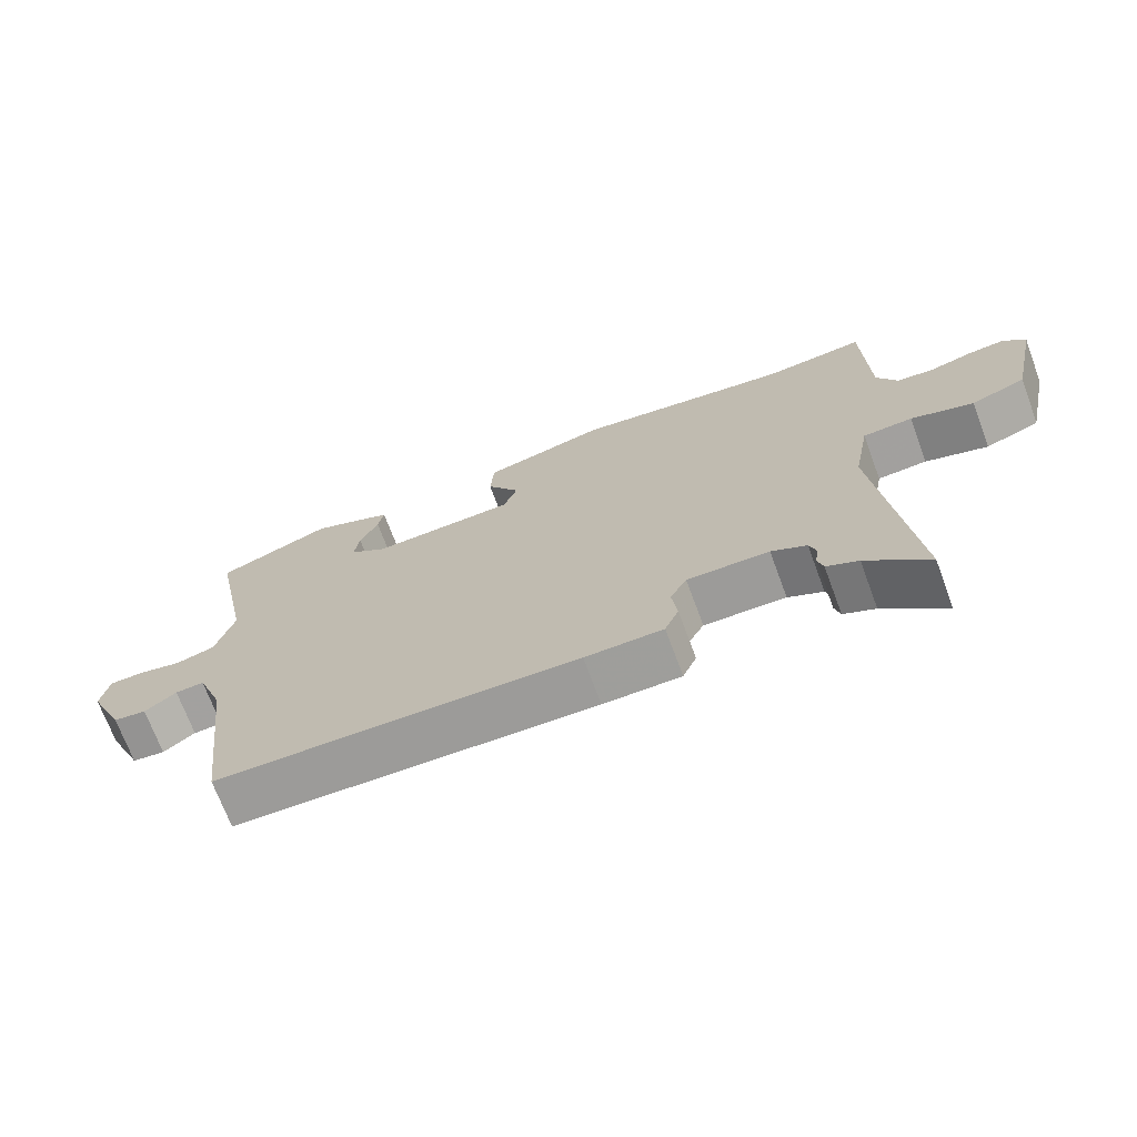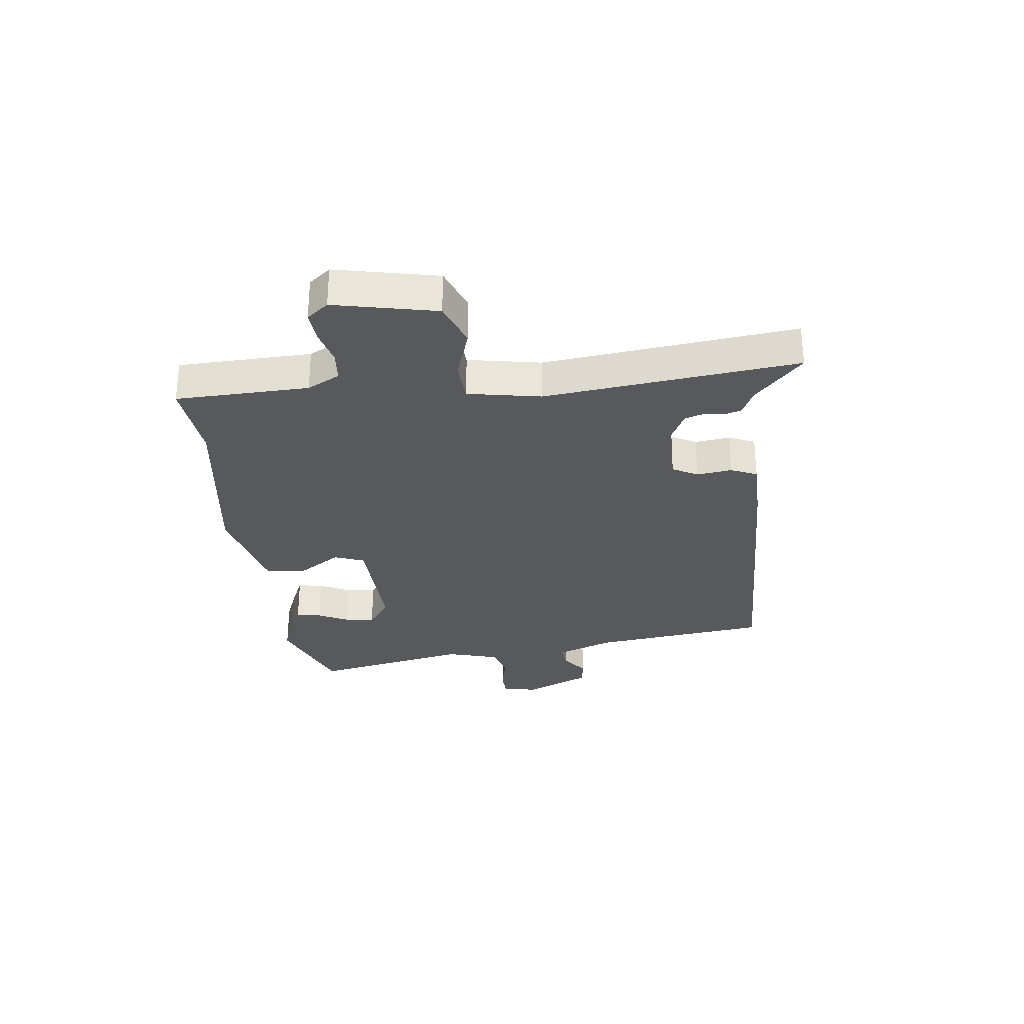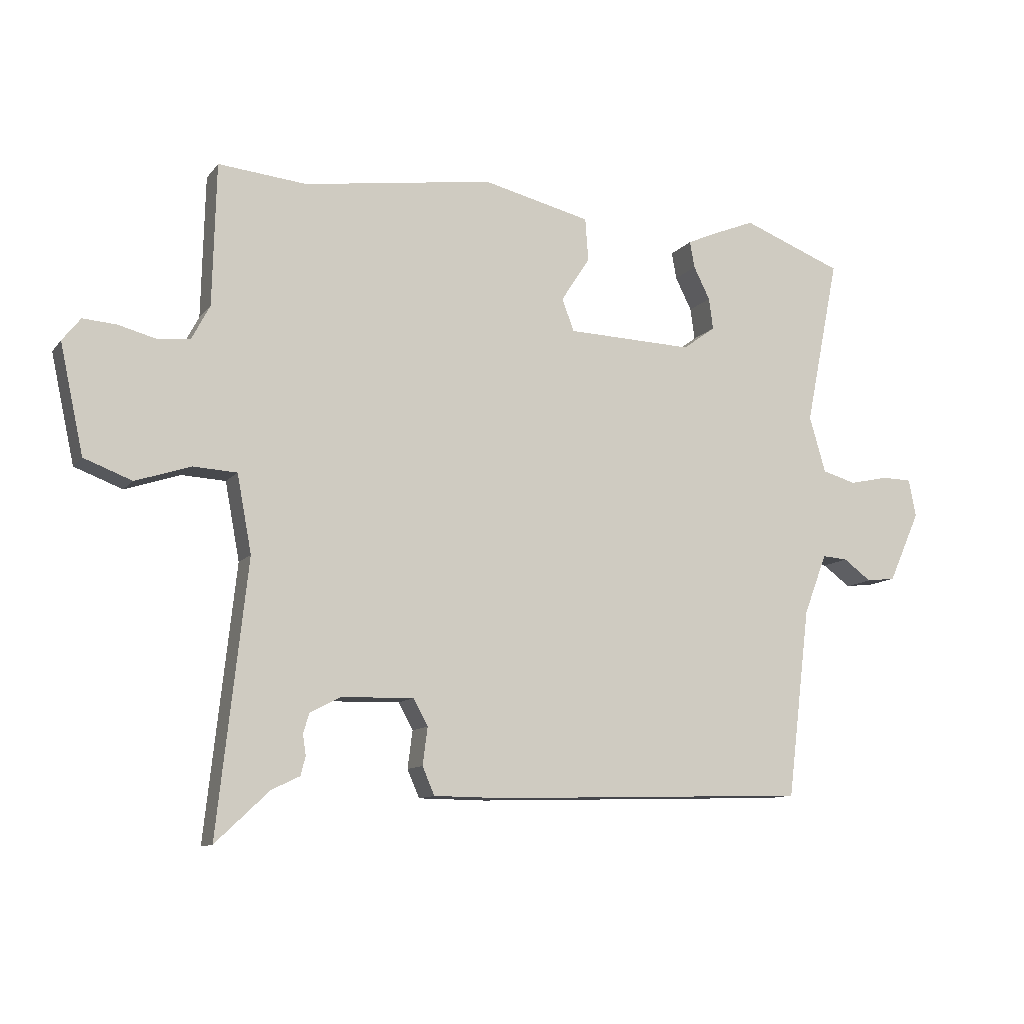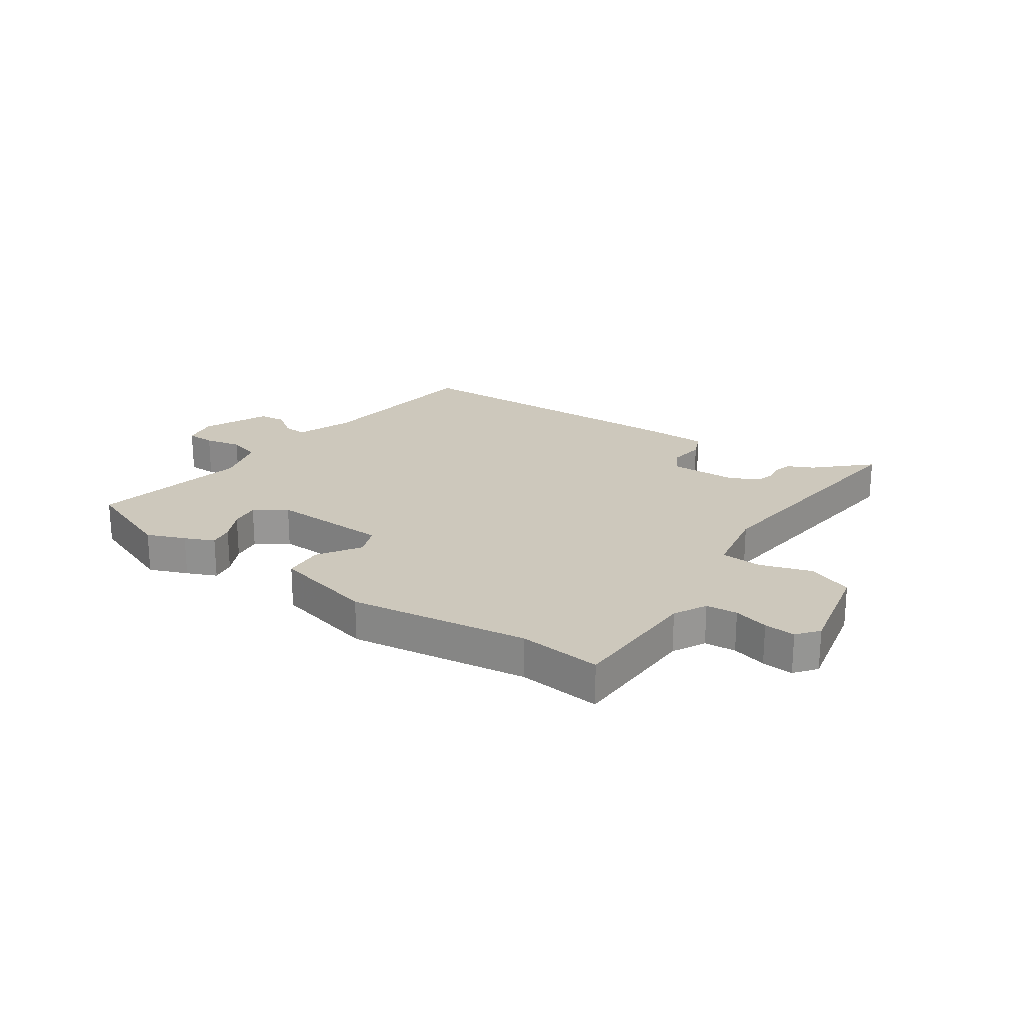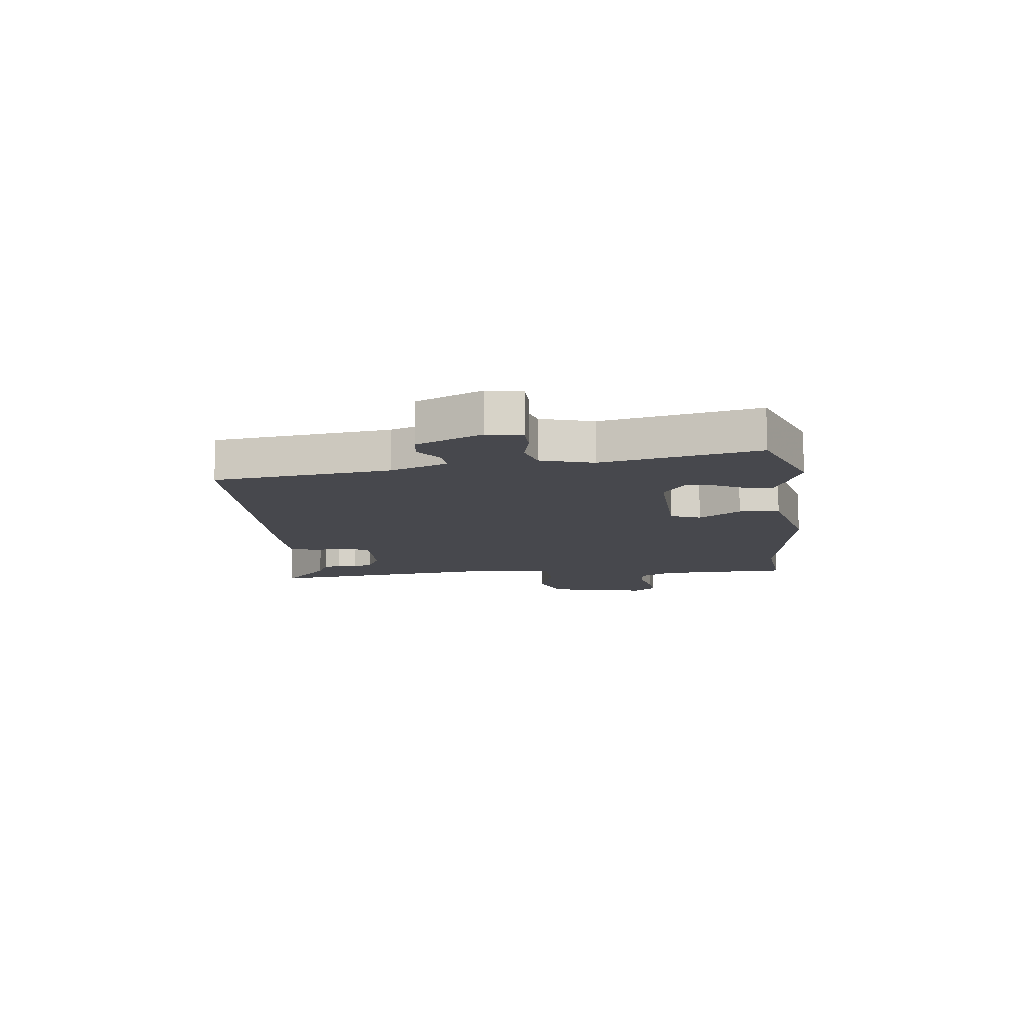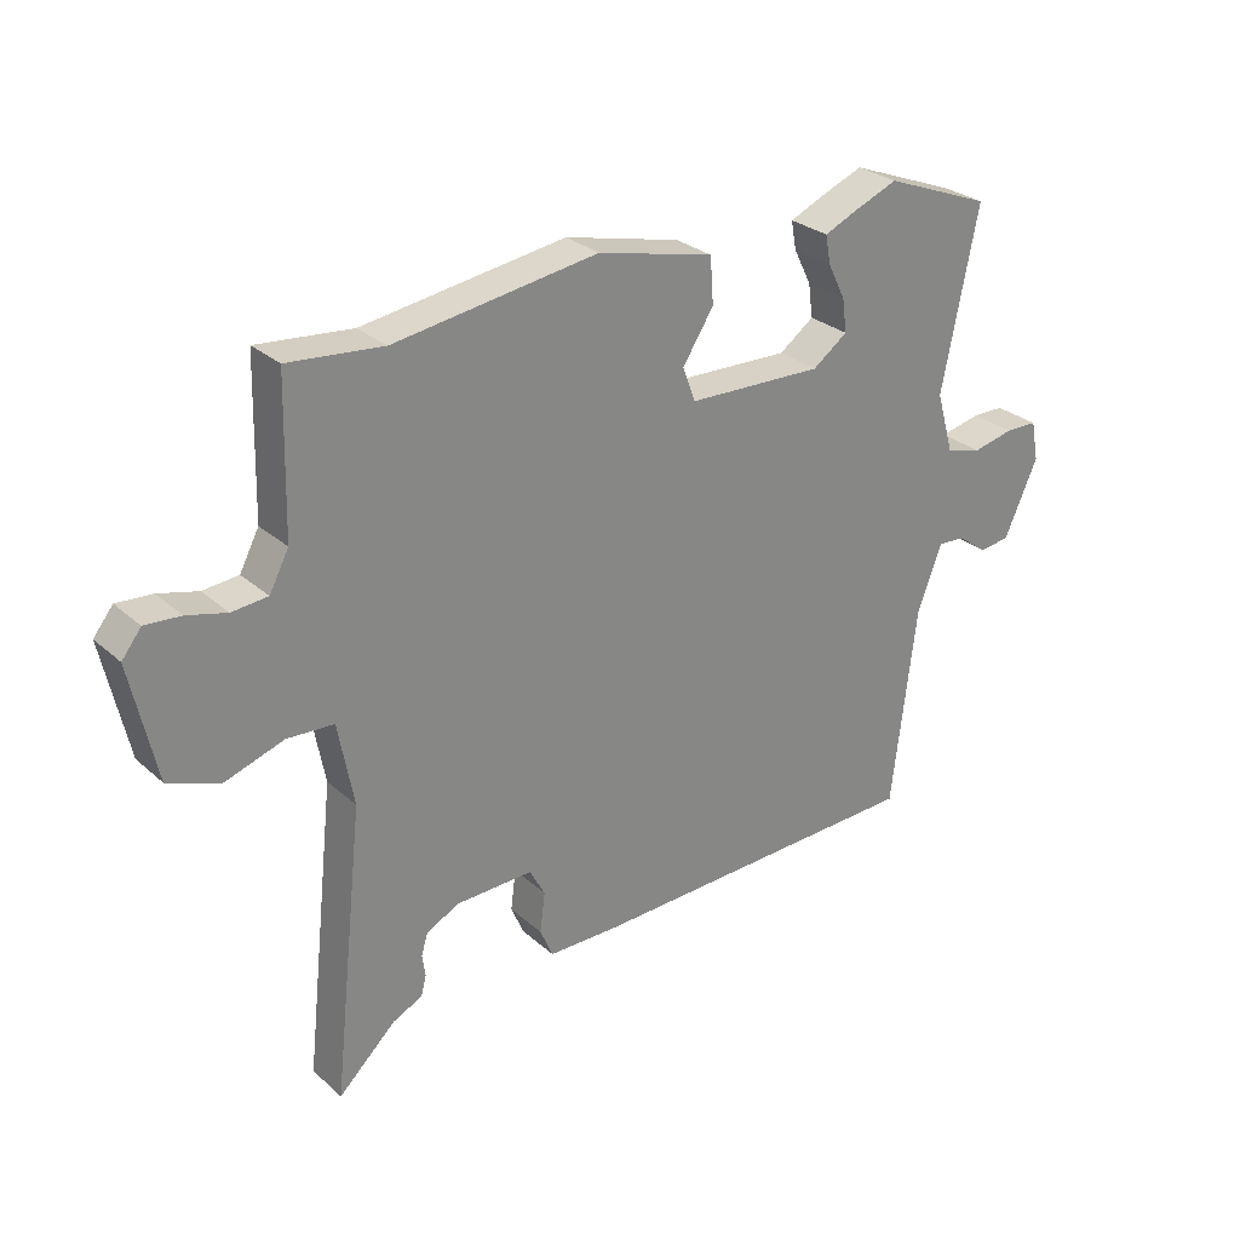
<metadata>
{"format":"obj","ext":"obj","renderer":"f3d","projection":"perspective","resolution":1024,"background":"white","views":[{"elev":-70.5,"azim":20.4,"up":"+Z"},{"elev":-29.7,"azim":96.9,"up":"+Y"},{"elev":-10.8,"azim":157.6,"up":"+Z"},{"elev":22.2,"azim":34.7,"up":"+Y"},{"elev":-11.7,"azim":-83.5,"up":"+Y"},{"elev":28.1,"azim":142.6,"up":"+Z"}]}
</metadata>
<code>
v 0.374 0.07 0.488
v 0.52 0.07 0.502
v 0.526 0.07 0.268
v 0.556 0.07 0.211
v 0.611 0.07 0.206
v 0.672 0.07 0.222
v 0.727 0.07 0.226
v 0.757 0.07 0.188
v 0.718 0.07 0.009
v 0.639 0.07 -0.021
v 0.548 0.07 0.009
v 0.476 0.07 0.005
v 0.452 0.07 -0.123
v 0.501 0.07 -0.567
v 0.412 0.07 -0.483
v 0.366 0.07 -0.461
v 0.358 0.07 -0.43
v 0.363 0.07 -0.396
v 0.353 0.07 -0.363
v 0.302 0.07 -0.337
v 0.183 0.07 -0.334
v 0.159 0.07 -0.378
v 0.167 0.07 -0.44
v 0.147 0.07 -0.486
v 0.034 0.07 -0.487
v -0.491 0.07 -0.471
v -0.529 0.07 -0.159
v -0.567 0.07 -0.059
v -0.609 0.07 -0.062
v -0.655 0.07 -0.096
v -0.703 0.07 -0.09
v -0.755 0.07 0.026
v -0.743 0.07 0.088
v -0.693 0.07 0.089
v -0.629 0.07 0.075
v -0.573 0.07 0.091
v -0.546 0.07 0.184
v -0.602 0.07 0.461
v -0.436 0.07 0.525
v -0.369 0.07 0.498
v -0.317 0.07 0.475
v -0.325 0.07 0.431
v -0.352 0.07 0.377
v -0.359 0.07 0.325
v -0.305 0.07 0.286
v -0.096 0.07 0.293
v -0.076 0.07 0.346
v -0.124 0.07 0.42
v -0.119 0.07 0.491
v 0.06 0.07 0.534
v 0.374 0 0.488
v 0.52 0 0.502
v 0.526 0 0.268
v 0.556 0 0.211
v 0.611 0 0.206
v 0.672 0 0.222
v 0.727 0 0.226
v 0.757 0 0.188
v 0.718 0 0.009
v 0.639 0 -0.021
v 0.548 0 0.009
v 0.476 0 0.005
v 0.452 0 -0.123
v 0.501 0 -0.567
v 0.412 0 -0.483
v 0.366 0 -0.461
v 0.358 0 -0.43
v 0.363 0 -0.396
v 0.353 0 -0.363
v 0.302 0 -0.337
v 0.183 0 -0.334
v 0.159 0 -0.378
v 0.167 0 -0.44
v 0.147 0 -0.486
v 0.034 0 -0.487
v -0.491 0 -0.471
v -0.529 0 -0.159
v -0.567 0 -0.059
v -0.609 0 -0.062
v -0.655 0 -0.096
v -0.703 0 -0.09
v -0.755 0 0.026
v -0.743 0 0.088
v -0.693 0 0.089
v -0.629 0 0.075
v -0.573 0 0.091
v -0.546 0 0.184
v -0.602 0 0.461
v -0.436 0 0.525
v -0.369 0 0.498
v -0.317 0 0.475
v -0.325 0 0.431
v -0.352 0 0.377
v -0.359 0 0.325
v -0.305 0 0.286
v -0.096 0 0.293
v -0.076 0 0.346
v -0.124 0 0.42
v -0.119 0 0.491
v 0.06 0 0.534
f 49 50 1
f 48 49 1
f 47 48 1
f 1 2 3
f 47 1 3
f 46 47 3
f 45 46 3 4
f 41 42 43
f 40 41 43
f 39 40 43
f 38 39 43
f 37 38 43
f 36 37 43 44
f 33 34 35
f 32 33 35
f 31 32 35
f 30 31 35
f 29 30 35
f 28 29 35 36
f 36 44 45
f 28 36 45
f 27 28 45
f 26 27 45
f 25 26 45
f 24 25 45
f 23 24 45
f 22 23 45
f 15 16 17 18
f 15 18 19
f 14 15 19
f 13 14 19
f 12 13 19 20
f 9 10 11
f 8 9 11
f 7 8 11
f 6 7 11
f 5 6 11
f 5 11 12
f 4 5 12
f 12 20 21
f 4 12 21
f 45 4 21
f 21 22 45
f 51 100 99
f 51 99 98
f 51 98 97
f 53 52 51
f 53 51 97
f 53 97 96
f 54 53 96 95
f 93 92 91
f 93 91 90
f 93 90 89
f 93 89 88
f 93 88 87
f 94 93 87 86
f 85 84 83
f 85 83 82
f 85 82 81
f 85 81 80
f 85 80 79
f 86 85 79 78
f 95 94 86
f 95 86 78
f 95 78 77
f 95 77 76
f 95 76 75
f 95 75 74
f 95 74 73
f 95 73 72
f 68 67 66 65
f 69 68 65
f 69 65 64
f 69 64 63
f 70 69 63 62
f 61 60 59
f 61 59 58
f 61 58 57
f 61 57 56
f 61 56 55
f 62 61 55
f 62 55 54
f 71 70 62
f 71 62 54
f 71 54 95
f 95 72 71
f 1 51 52 2
f 2 52 53 3
f 3 53 54 4
f 4 54 55 5
f 5 55 56 6
f 6 56 57 7
f 7 57 58 8
f 8 58 59 9
f 9 59 60 10
f 10 60 61 11
f 11 61 62 12
f 12 62 63 13
f 13 63 64 14
f 14 64 65 15
f 15 65 66 16
f 16 66 67 17
f 17 67 68 18
f 18 68 69 19
f 19 69 70 20
f 20 70 71 21
f 21 71 72 22
f 22 72 73 23
f 23 73 74 24
f 24 74 75 25
f 25 75 76 26
f 26 76 77 27
f 27 77 78 28
f 28 78 79 29
f 29 79 80 30
f 30 80 81 31
f 31 81 82 32
f 32 82 83 33
f 33 83 84 34
f 34 84 85 35
f 35 85 86 36
f 36 86 87 37
f 37 87 88 38
f 38 88 89 39
f 39 89 90 40
f 40 90 91 41
f 41 91 92 42
f 42 92 93 43
f 43 93 94 44
f 44 94 95 45
f 45 95 96 46
f 46 96 97 47
f 47 97 98 48
f 48 98 99 49
f 49 99 100 50
f 50 100 51 1

</code>
